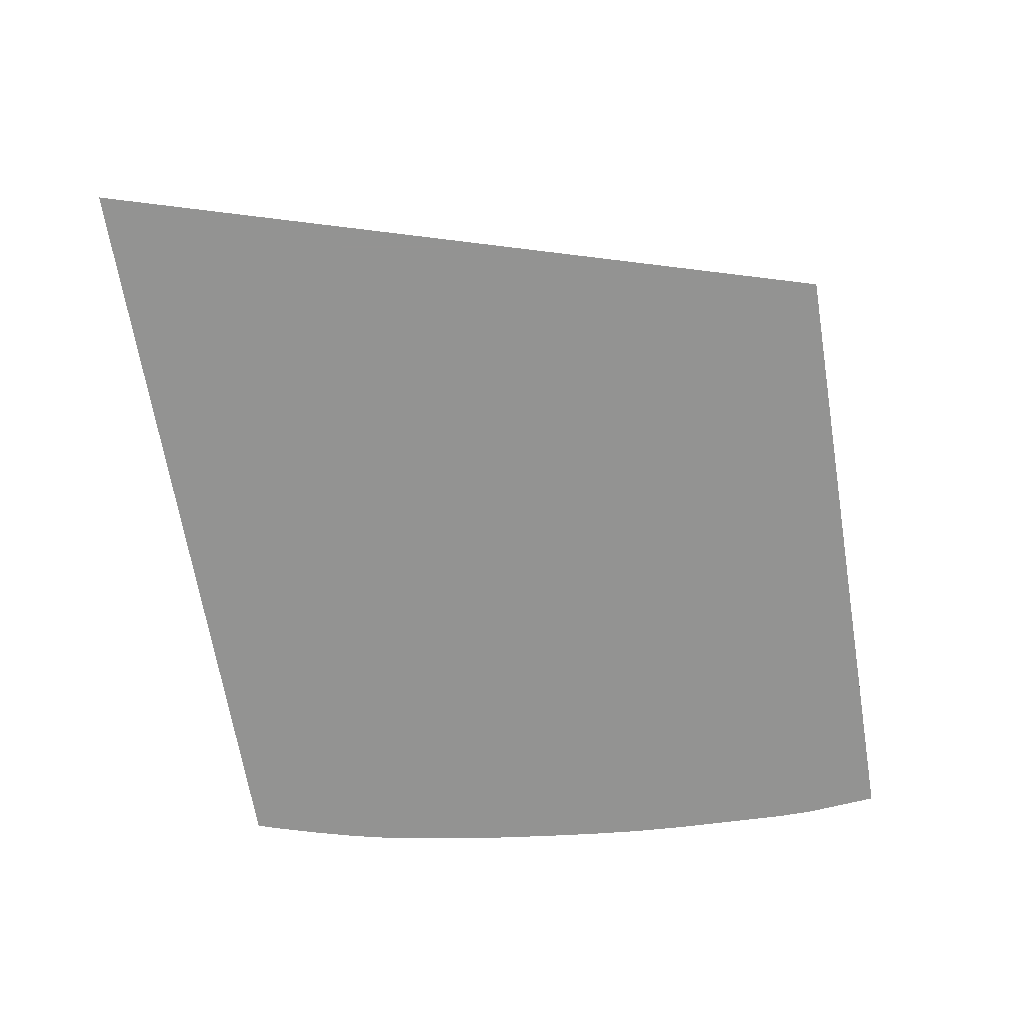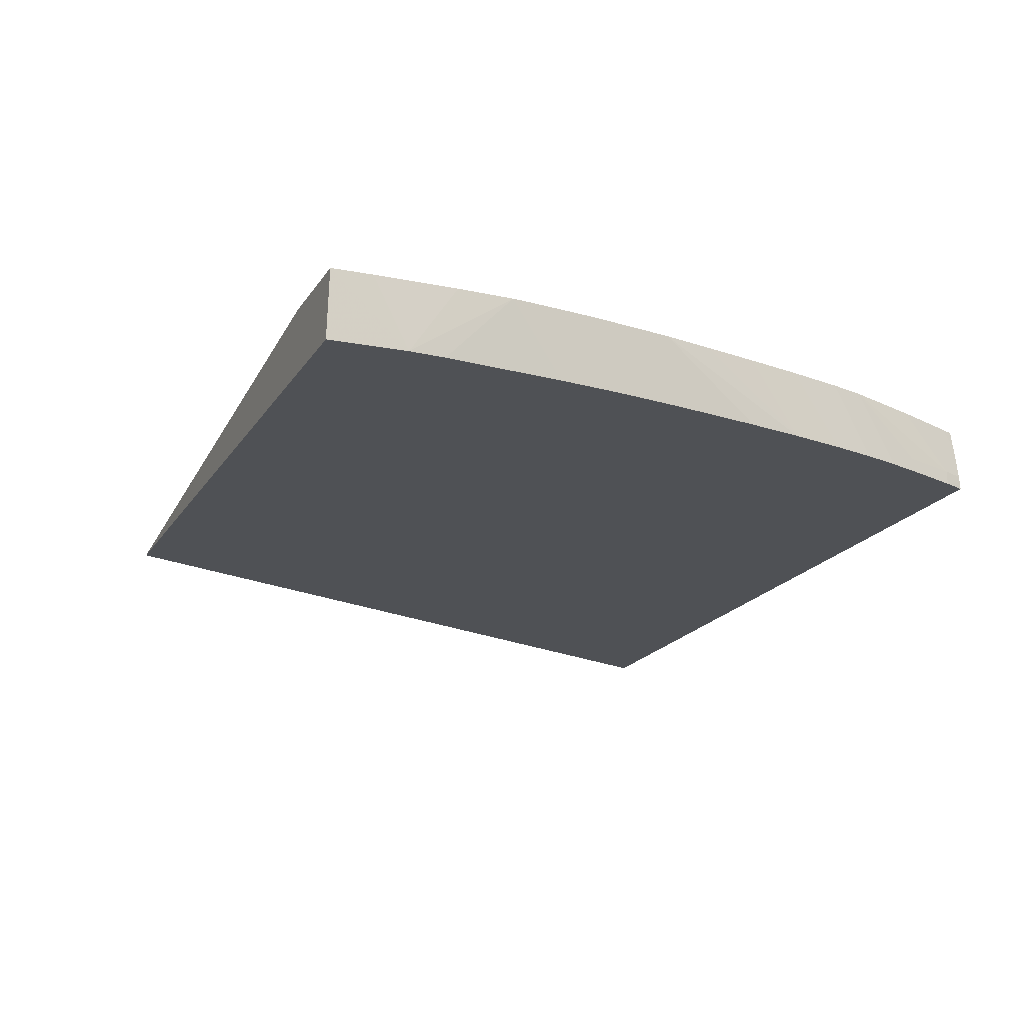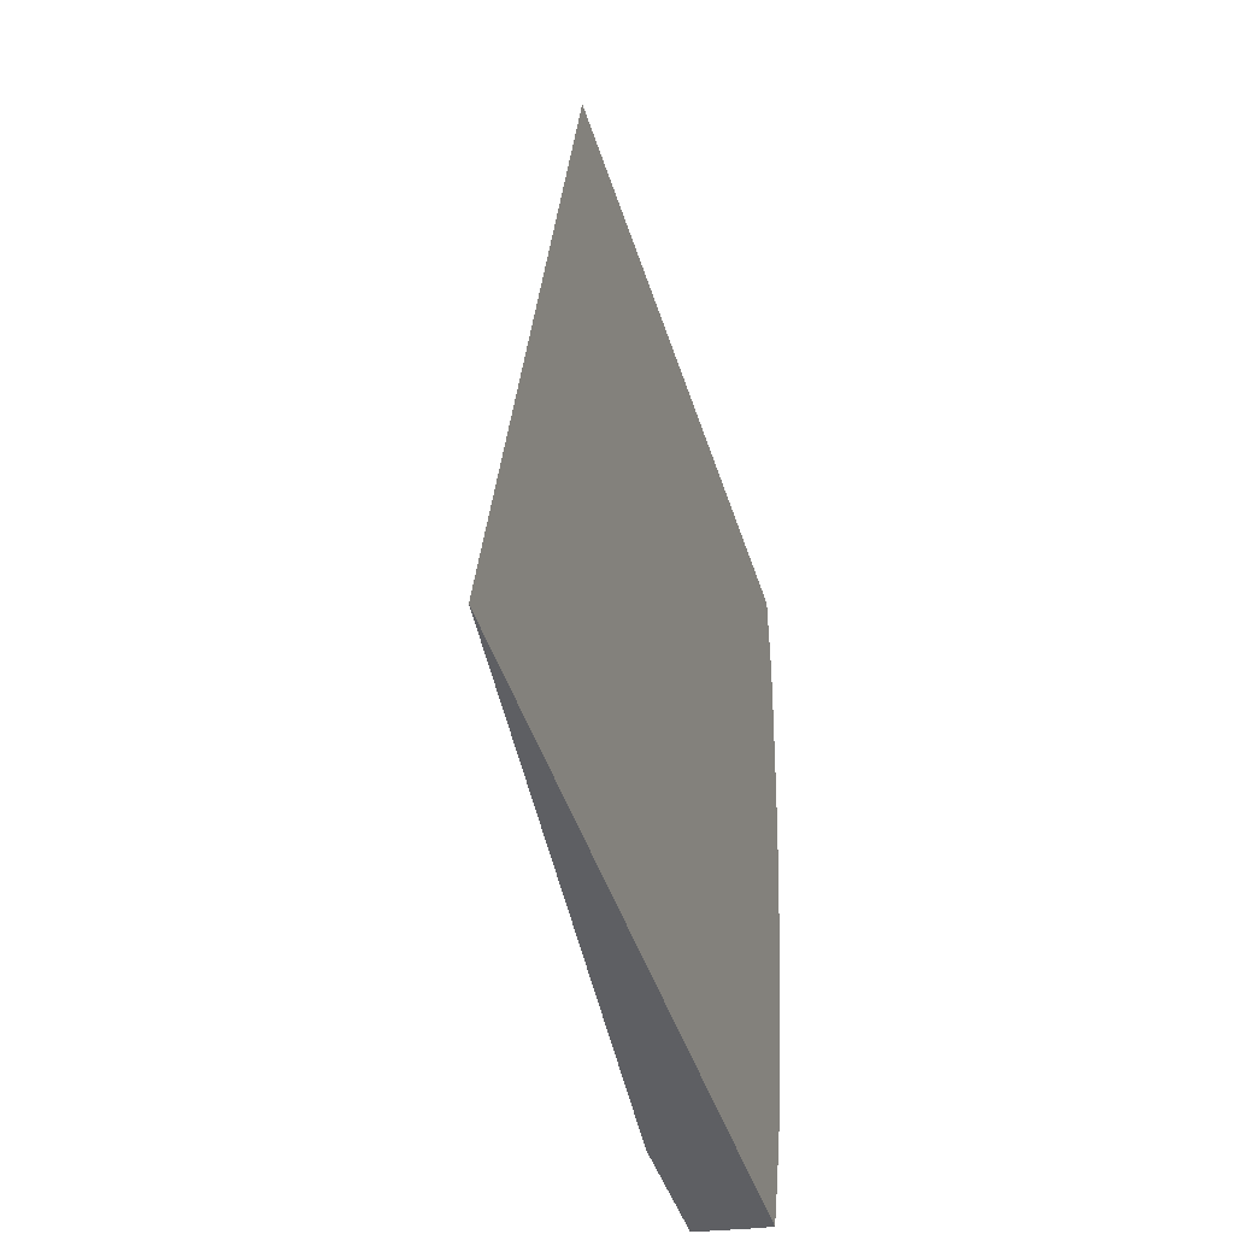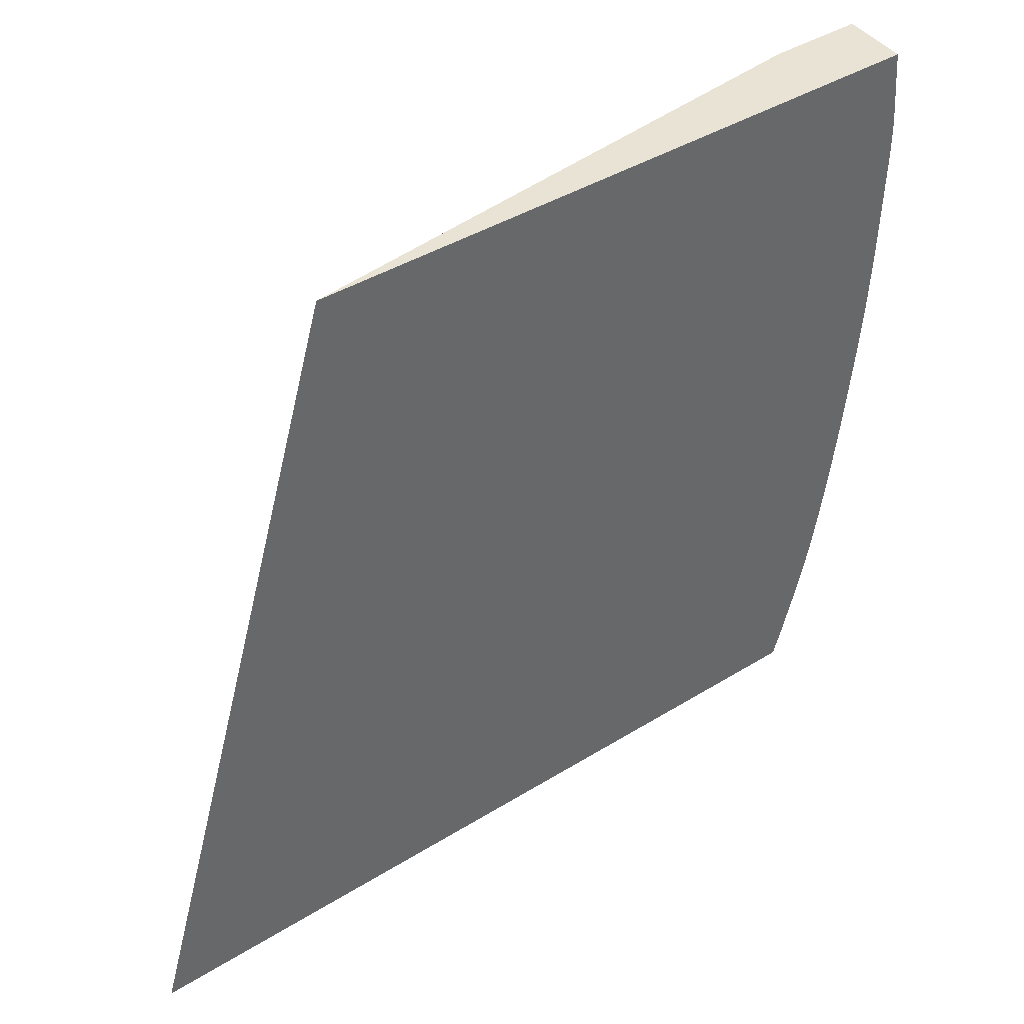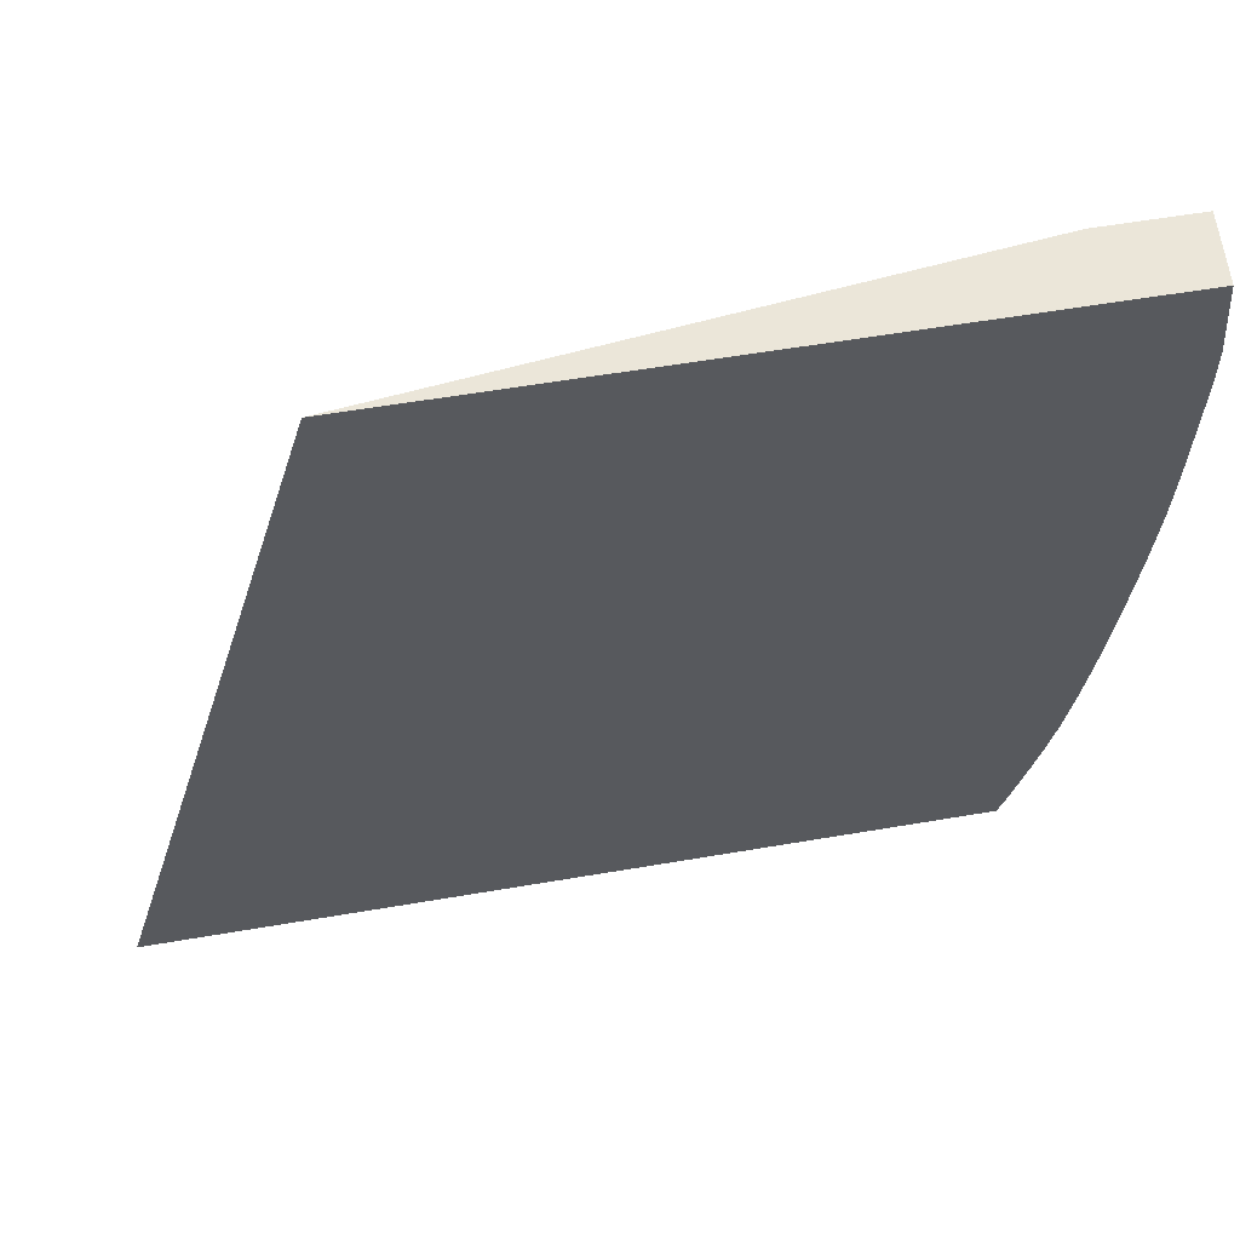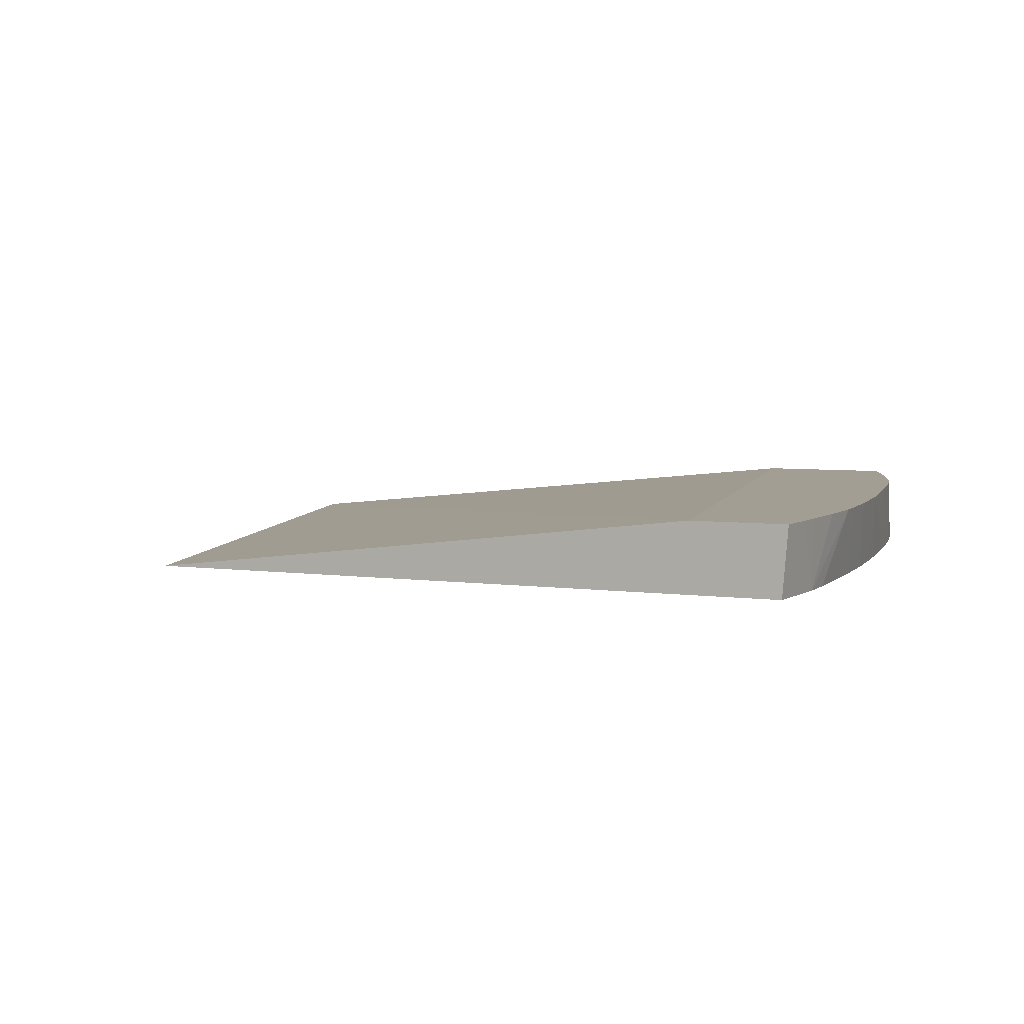
<metadata>
{"format":"obj","ext":"obj","renderer":"f3d","projection":"perspective","resolution":1024,"background":"white","views":[{"elev":-66.7,"azim":99.4,"up":"+Z"},{"elev":-19.9,"azim":-113.9,"up":"+Z"},{"elev":-41.1,"azim":105.9,"up":"+Y"},{"elev":41.2,"azim":143.0,"up":"+Y"},{"elev":57.6,"azim":169.9,"up":"+Y"},{"elev":5.0,"azim":-155.9,"up":"+Z"}]}
</metadata>
<code>
v -0.02121 0.001741 0.04606
v -0.0171 -0.01211 0.04606
v -0.03344 0.001741 0.04606
v -0.0318 0.001741 0.04733
v -0.02919 -0.01211 0.04733
v -0.03188 -0.01211 0.04606
v -0.03356 0.0003146 0.04606
v -0.03354 0.001741 0.04733
v -0.03169 -0.01211 0.04733
v -0.03187 -0.01211 0.0462
v -0.03193 -0.01196 0.04606
v -0.03357 -0.0003416 0.04606
v -0.03372 -0.001528 0.04733
v -0.03369 -0.0005097 0.04733
v -0.03363 0.0005085 0.04733
v -0.0336 0.0009966 0.04733
v -0.03173 -0.012 0.04733
v -0.0317 -0.01211 0.04727
v -0.03186 -0.01211 0.04632
v -0.032 -0.01171 0.04632
v -0.03202 -0.01171 0.04606
v -0.03349 -0.002546 0.04606
v -0.03371 -0.001871 0.04733
v -0.03178 -0.01187 0.04733
v -0.03173 -0.01211 0.04713
v -0.03175 -0.01211 0.04698
v -0.03219 -0.01069 0.04733
v -0.03263 -0.009316 0.04733
v -0.0323 -0.01069 0.04632
v -0.03224 -0.01096 0.04606
v -0.03344 -0.003564 0.04606
v -0.03366 -0.002546 0.04733
v -0.03279 -0.008664 0.04733
v -0.03252 -0.00995 0.04606
v -0.03248 -0.01012 0.04606
v -0.03232 -0.01069 0.04606
v -0.03341 -0.00383 0.04606
v -0.03363 -0.003046 0.04733
v -0.03264 -0.009442 0.04606
v -0.03298 -0.007648 0.04733
v -0.0328 -0.008653 0.04606
v -0.03335 -0.004583 0.04606
v -0.03358 -0.003564 0.04733
v -0.03315 -0.00663 0.04733
v -0.03297 -0.007635 0.04606
v -0.03332 -0.004848 0.04606
v -0.03346 -0.004644 0.04733
v -0.03331 -0.005612 0.04733
v -0.03346 -0.004687 0.04733
v -0.03311 -0.006618 0.04606
v -0.03323 -0.005599 0.04606
f 17 24 25
f 17 25 18
f 19 26 27
f 19 27 20
f 22 31 23
f 20 28 29
f 20 29 21
f 21 29 30
f 20 27 28
f 13 22 23
f 4 9 5
f 10 21 11
f 10 20 21
f 10 19 20
f 7 16 8
f 7 15 16
f 7 14 15
f 7 13 14
f 7 12 13
f 6 10 11
f 23 31 32
f 12 22 13
f 24 26 25
f 37 42 38
f 28 33 34
f 4 17 9
f 49 51 50
f 46 49 47
f 46 51 49
f 45 49 50
f 45 48 49
f 44 48 45
f 43 46 47
f 42 46 43
f 41 44 45
f 40 44 41
f 38 42 43
f 33 41 39
f 33 40 41
f 33 39 34
f 31 38 32
f 31 37 38
f 29 36 30
f 28 36 29
f 28 35 36
f 28 34 35
f 24 27 26
f 4 24 17
f 9 17 18
f 4 28 27
f 1 8 4
f 1 3 8
f 1 7 3
f 1 12 7
f 1 22 12
f 1 31 22
f 1 37 31
f 1 42 37
f 1 46 42
f 1 51 46
f 1 4 2
f 1 50 51
f 1 41 45
f 1 39 41
f 1 35 34
f 1 36 35
f 1 30 36
f 1 21 30
f 1 11 21
f 1 6 11
f 1 2 6
f 4 27 24
f 1 45 50
f 2 4 5
f 1 34 39
f 2 9 18
f 4 33 28
f 2 5 9
f 4 40 33
f 4 44 40
f 4 48 44
f 4 47 49
f 4 43 47
f 4 38 43
f 4 32 38
f 4 23 32
f 4 49 48
f 4 14 13
f 4 13 23
f 2 18 25
f 2 26 19
f 2 19 10
f 3 7 8
f 2 10 6
f 4 16 15
f 4 15 14
f 4 8 16
f 2 25 26

</code>
